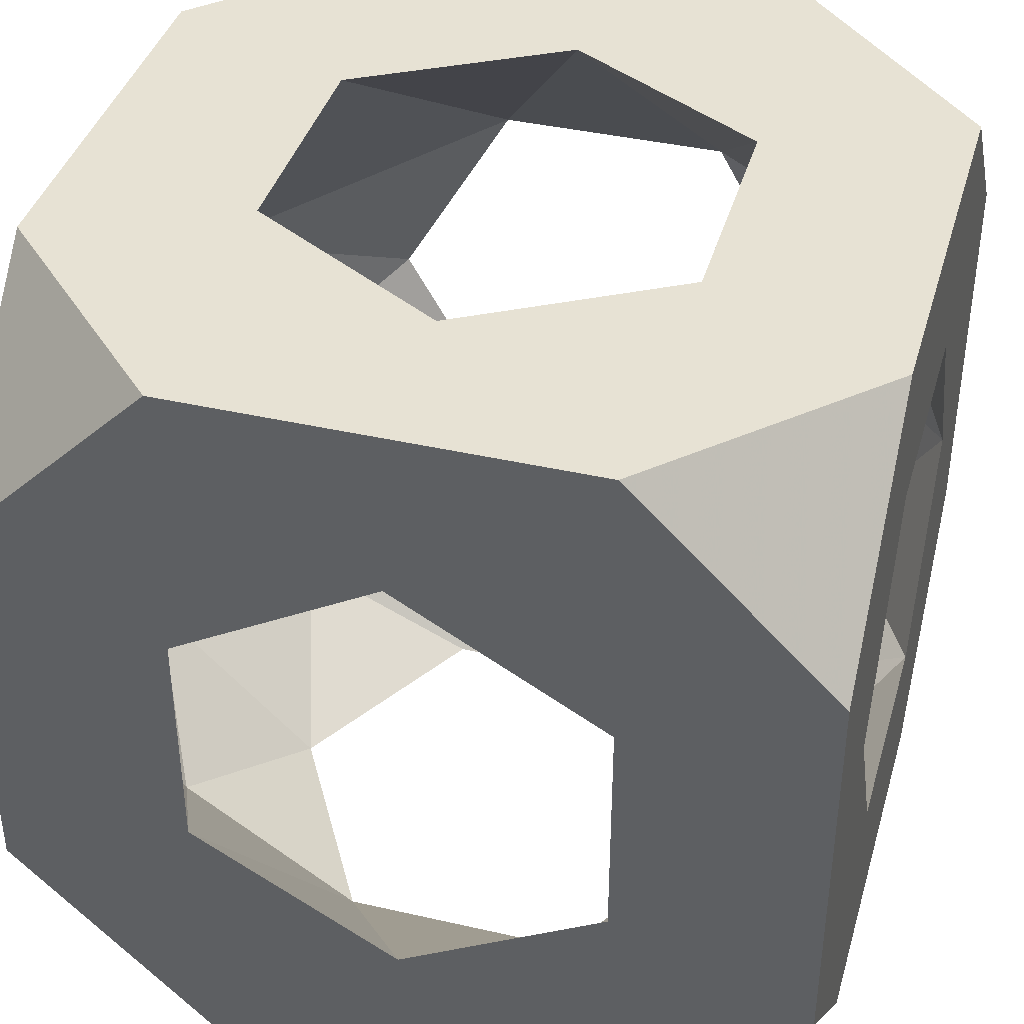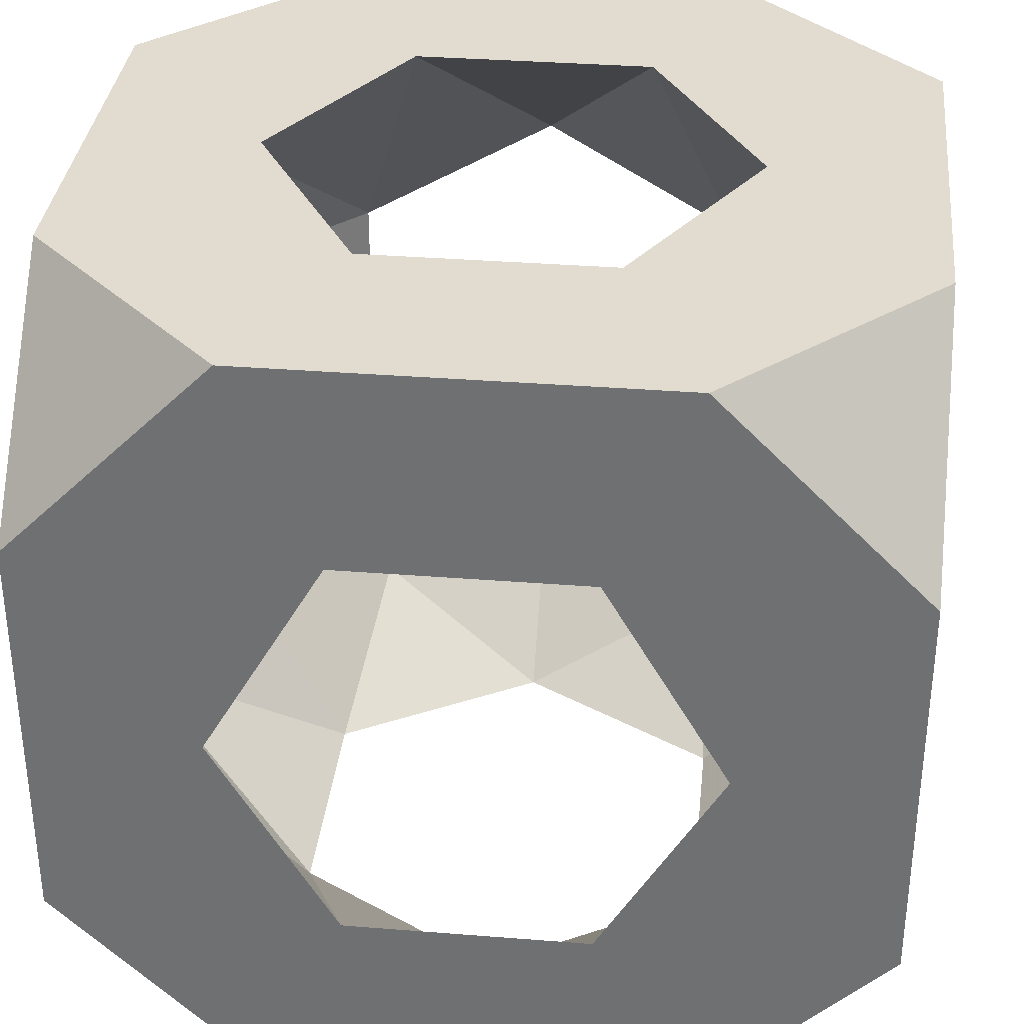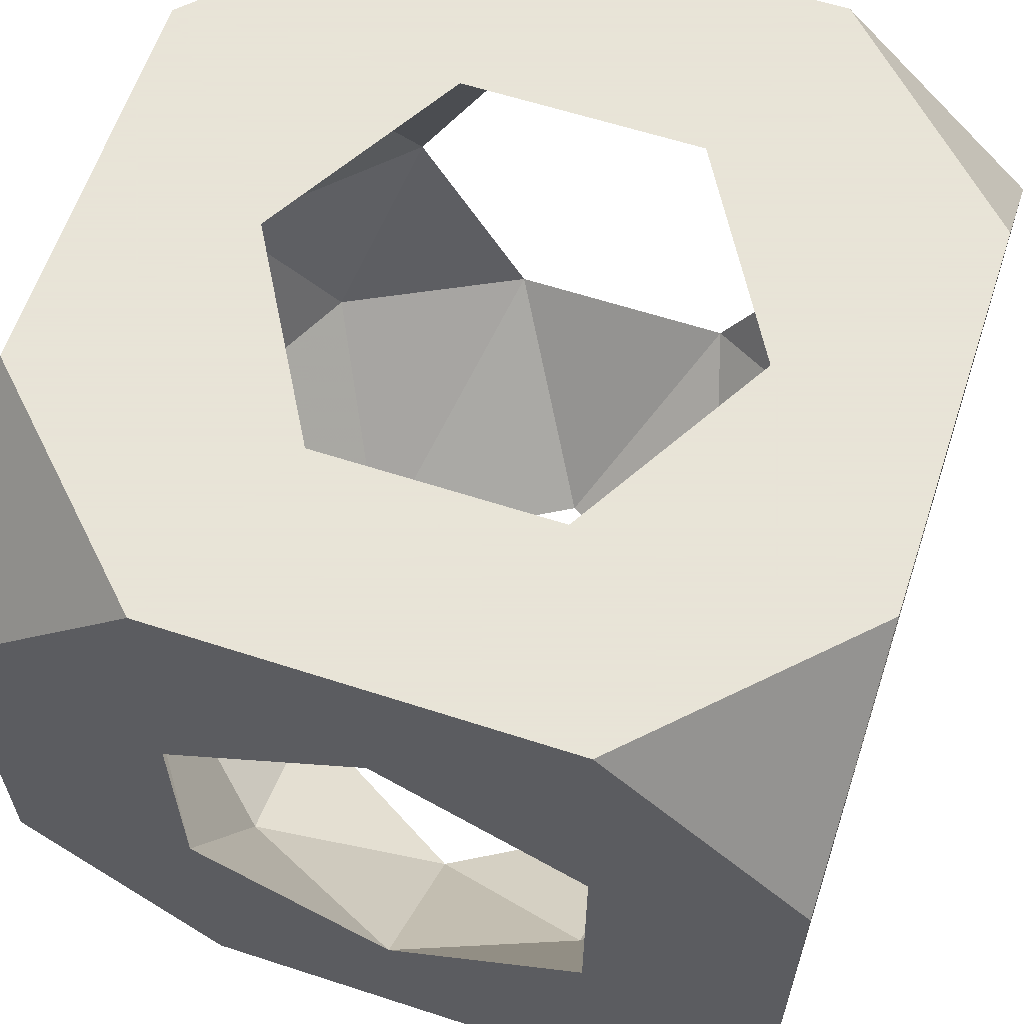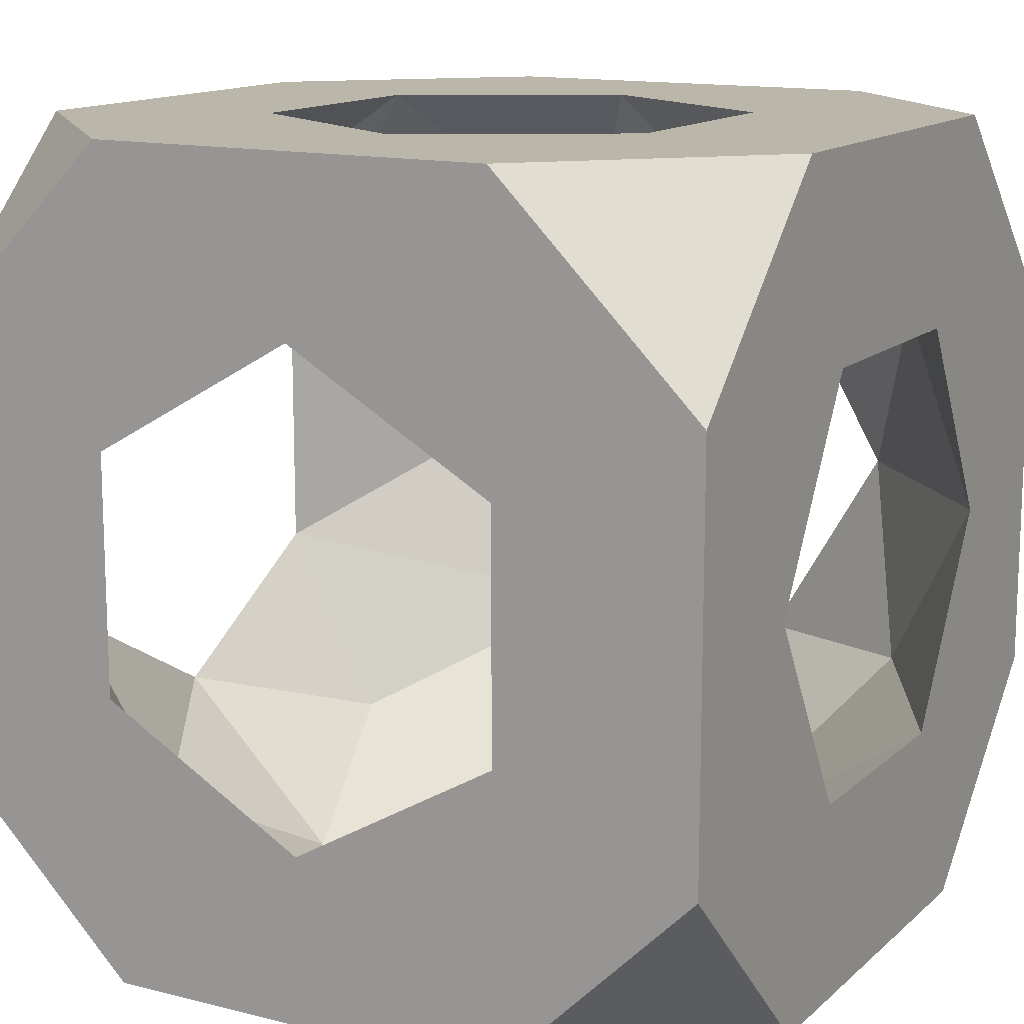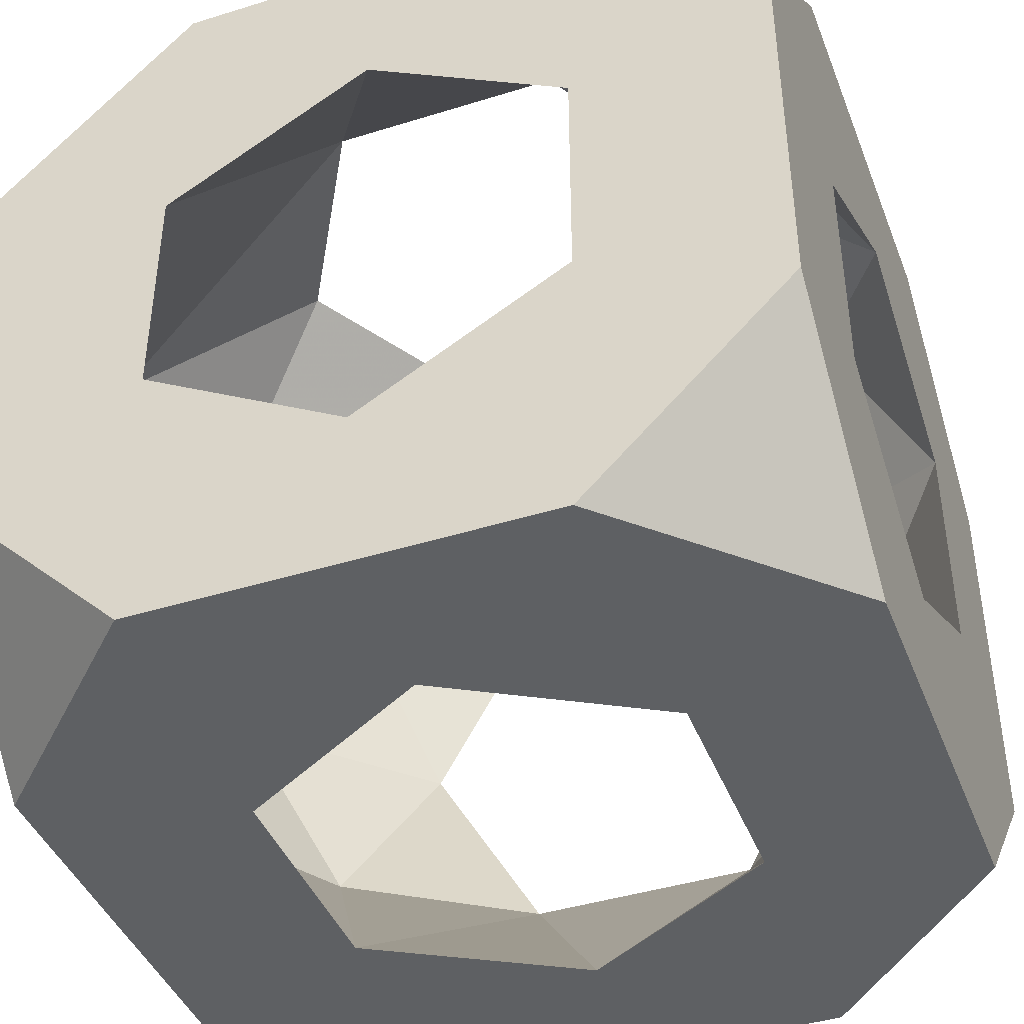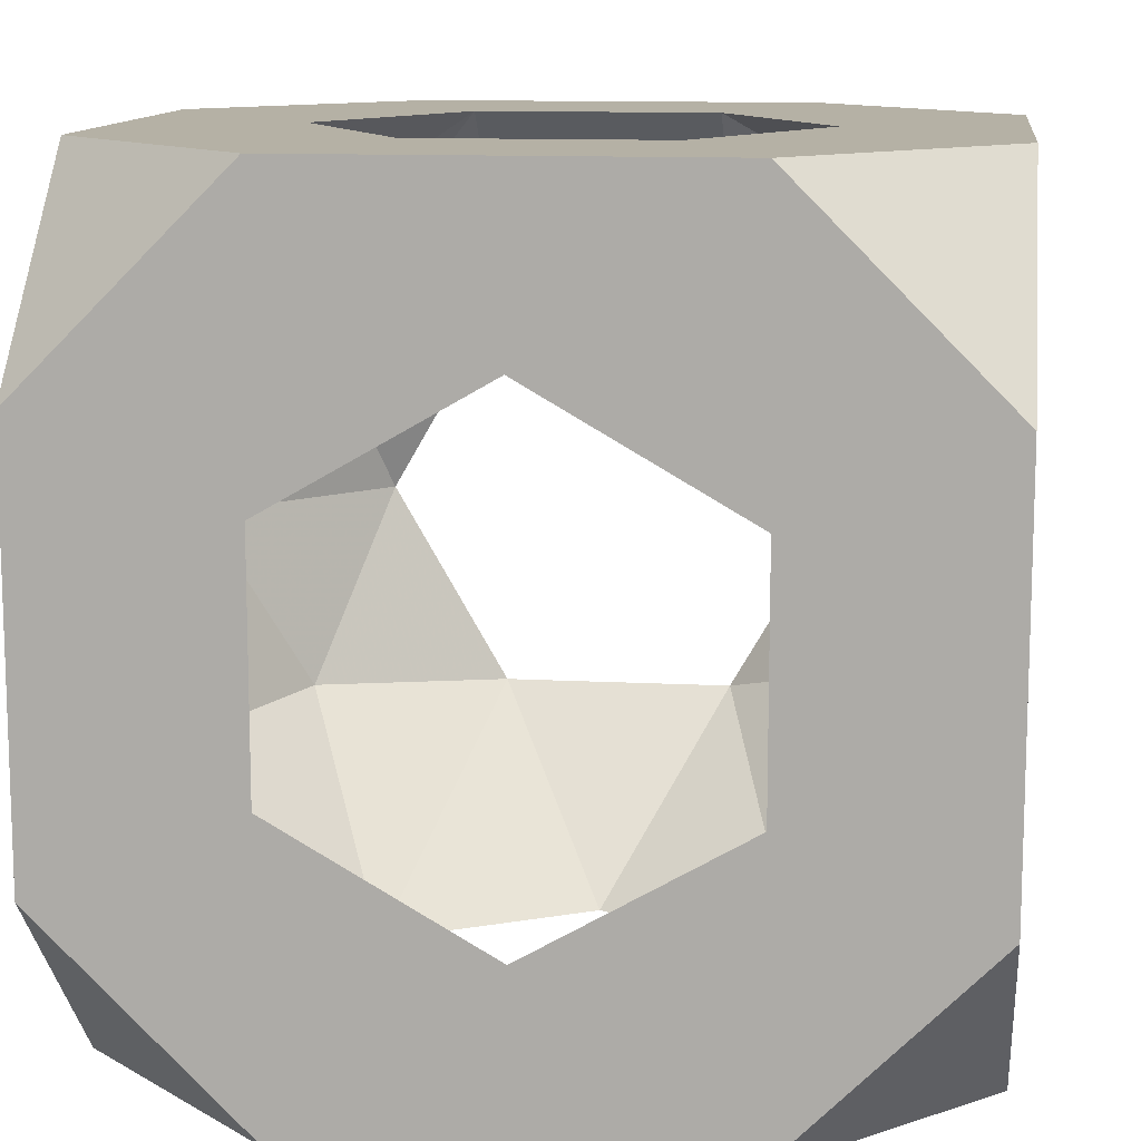
<metadata>
{"format":"obj","ext":"obj","renderer":"f3d","projection":"perspective","resolution":1024,"background":"white","views":[{"elev":39.9,"azim":15.8,"up":"+Y"},{"elev":34.3,"azim":-83.9,"up":"+Z"},{"elev":61.4,"azim":108.3,"up":"+Z"},{"elev":13.8,"azim":-150.8,"up":"+Z"},{"elev":-42.5,"azim":-69.6,"up":"+Y"},{"elev":11.9,"azim":97.2,"up":"+Z"}]}
</metadata>
<code>
v -0.5 -0.25 1.906
v -0.5 0.25 1.906
v 0.25 0.5 2.906
v 0.5 0.25 2.906
v 0.5 0.5 2.656
v 0.5 -0.25 2.906
v -0.25 -0.5 1.906
v -0.5 -0.5 2.156
v -0.5 -0.5 2.656
v 0.25 -0.5 1.906
v 0.5 -0.25 1.906
v -0.25 0.5 2.906
v -0.5 0.5 2.656
v -0.5 0.25 2.906
v -0.5 0.5 2.156
v 0.5 -0.5 2.156
v 0.5 0.25 1.906
v 0.5 -0.5 2.656
v 0.25 -0.5 2.906
v -0.5 -0.25 2.906
v -0.25 -0.5 2.906
v 0.5 0.5 2.156
v -0.25 0.5 1.906
v 0.25 0.5 1.906
v 5.219e-07 0.2939 2.906
v 0.2546 0.147 2.906
v 0.2546 -0.147 2.906
v -3.903e-06 -0.2939 2.906
v -0.2546 -0.147 2.906
v -0.2546 0.147 2.906
v 0.2939 -0.5 2.406
v 0.147 -0.5 2.661
v -0.147 -0.5 2.661
v -0.2939 -0.5 2.406
v -0.147 -0.5 2.152
v 0.147 -0.5 2.152
v 0.5 3.048e-07 2.112
v 0.5 -0.2546 2.259
v 0.5 -0.2546 2.553
v 0.5 3.63e-06 2.7
v 0.5 0.2546 2.553
v 0.5 0.2546 2.259
v -0.5 -0.2939 2.406
v -0.5 -0.147 2.661
v -0.5 0.147 2.661
v -0.5 0.2939 2.406
v -0.5 0.147 2.152
v -0.5 -0.147 2.152
v -0.2939 -3.46e-08 1.906
v -0.147 0.2546 1.906
v 0.147 0.2546 1.906
v 0.2939 -3.249e-06 1.906
v 0.147 -0.2546 1.906
v -0.147 -0.2546 1.906
v 6.141e-07 0.5 2.112
v -0.2546 0.5 2.259
v -0.2546 0.5 2.553
v 5.7e-06 0.5 2.7
v 0.2546 0.5 2.553
v 0.2546 0.5 2.259
v 0.2285 0.3816 2.778
v -0.2431 0.3651 2.786
v -0.37 -0.3781 2.168
v 0.3834 0.2203 2.031
v -0.3796 -0.3723 2.638
v 0.3659 -0.2409 2.026
f 56 57 46
f 31 16 18
f 2 50 49
f 64 60 51
f 52 53 66
f 47 56 46
f 16 11 38
f 37 66 38
f 11 10 53
f 23 55 24
f 22 17 24
f 18 38 39
f 16 36 10
f 9 43 8
f 1 54 7
f 29 33 65
f 37 52 66
f 53 36 66
f 2 23 50
f 44 14 45
f 12 13 14
f 58 57 12
f 44 29 65
f 4 6 40
f 2 47 15
f 34 43 65
f 1 7 8
f 58 3 59
f 47 1 48
f 1 2 49
f 47 48 49
f 16 38 18
f 42 41 59
f 43 63 48
f 7 53 10
f 23 24 50
f 55 56 50
f 3 58 12
f 20 44 9
f 30 25 12
f 3 4 5
f 54 1 49
f 6 4 26
f 39 31 32
f 29 28 33
f 48 54 49
f 34 9 8
f 59 41 61
f 3 5 59
f 33 21 9
f 57 58 62
f 30 29 45
f 42 60 64
f 45 14 13
f 35 7 10
f 21 20 9
f 34 8 35
f 6 39 40
f 30 62 25
f 63 54 48
f 27 26 40
f 28 32 33
f 59 5 22
f 32 21 33
f 50 47 49
f 56 23 15
f 4 41 5
f 2 1 47
f 15 46 13
f 16 10 11
f 29 30 14
f 30 45 62
f 41 4 40
f 41 40 26
f 63 34 35
f 61 26 25
f 39 32 27
f 8 7 35
f 53 54 35
f 34 33 9
f 44 43 9
f 33 34 65
f 43 44 65
f 8 43 48
f 20 29 14
f 42 17 22
f 56 15 13
f 43 34 63
f 35 36 53
f 24 17 51
f 44 20 14
f 55 50 51
f 6 26 27
f 6 19 18
f 11 37 38
f 16 31 36
f 37 42 64
f 39 6 18
f 57 56 13
f 26 3 25
f 52 64 51
f 17 37 11
f 28 21 19
f 58 61 25
f 38 31 39
f 17 42 37
f 45 57 62
f 35 54 63
f 52 17 11
f 5 41 22
f 60 22 24
f 57 45 46
f 66 36 38
f 36 31 38
f 4 3 26
f 52 11 53
f 15 47 46
f 41 26 61
f 19 6 27
f 45 13 46
f 62 58 25
f 19 32 18
f 22 60 59
f 41 42 22
f 51 50 24
f 29 44 45
f 30 12 14
f 40 39 27
f 29 20 21
f 21 32 19
f 23 2 15
f 31 18 32
f 61 58 59
f 12 57 13
f 60 55 51
f 17 52 51
f 25 3 12
f 1 8 48
f 60 42 59
f 37 64 52
f 56 47 50
f 56 55 23
f 55 60 24
f 7 54 53
f 32 28 27
f 28 19 27
f 28 29 21
f 36 35 10

</code>
